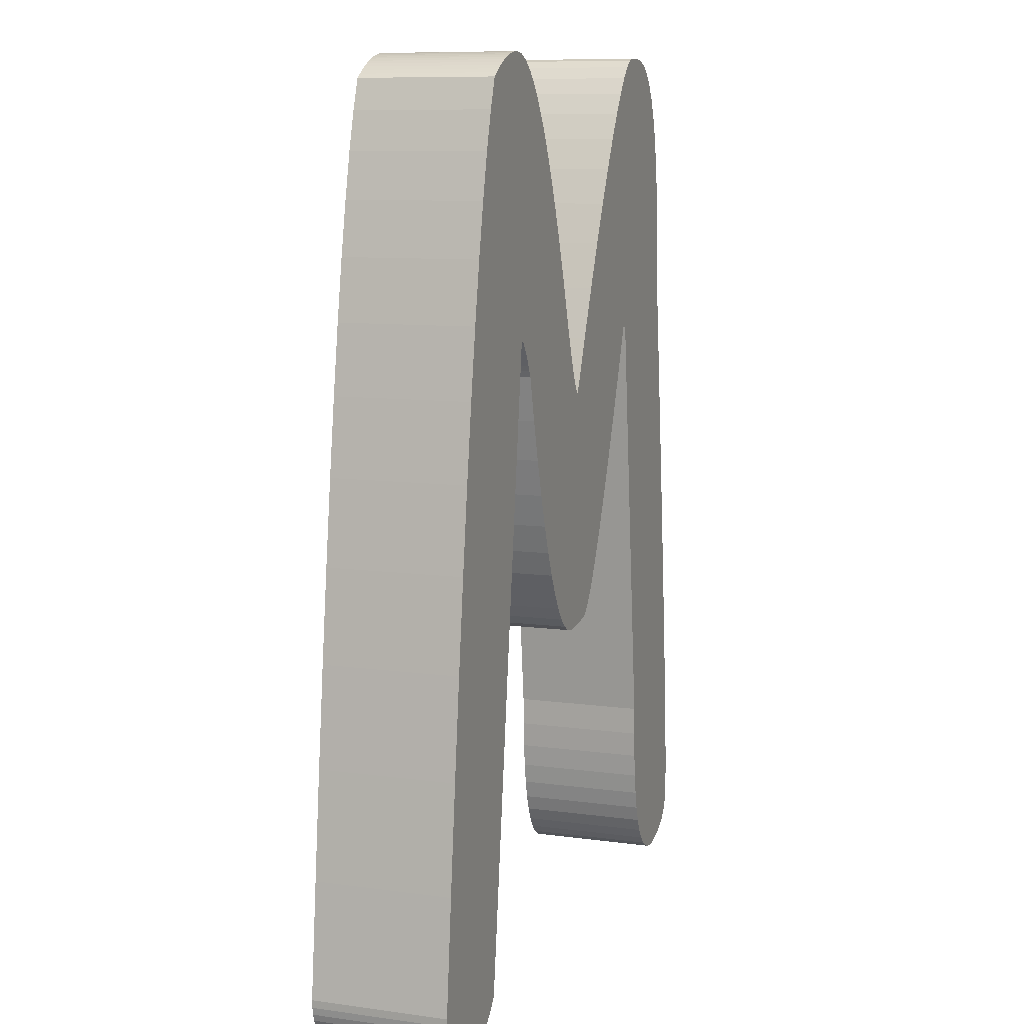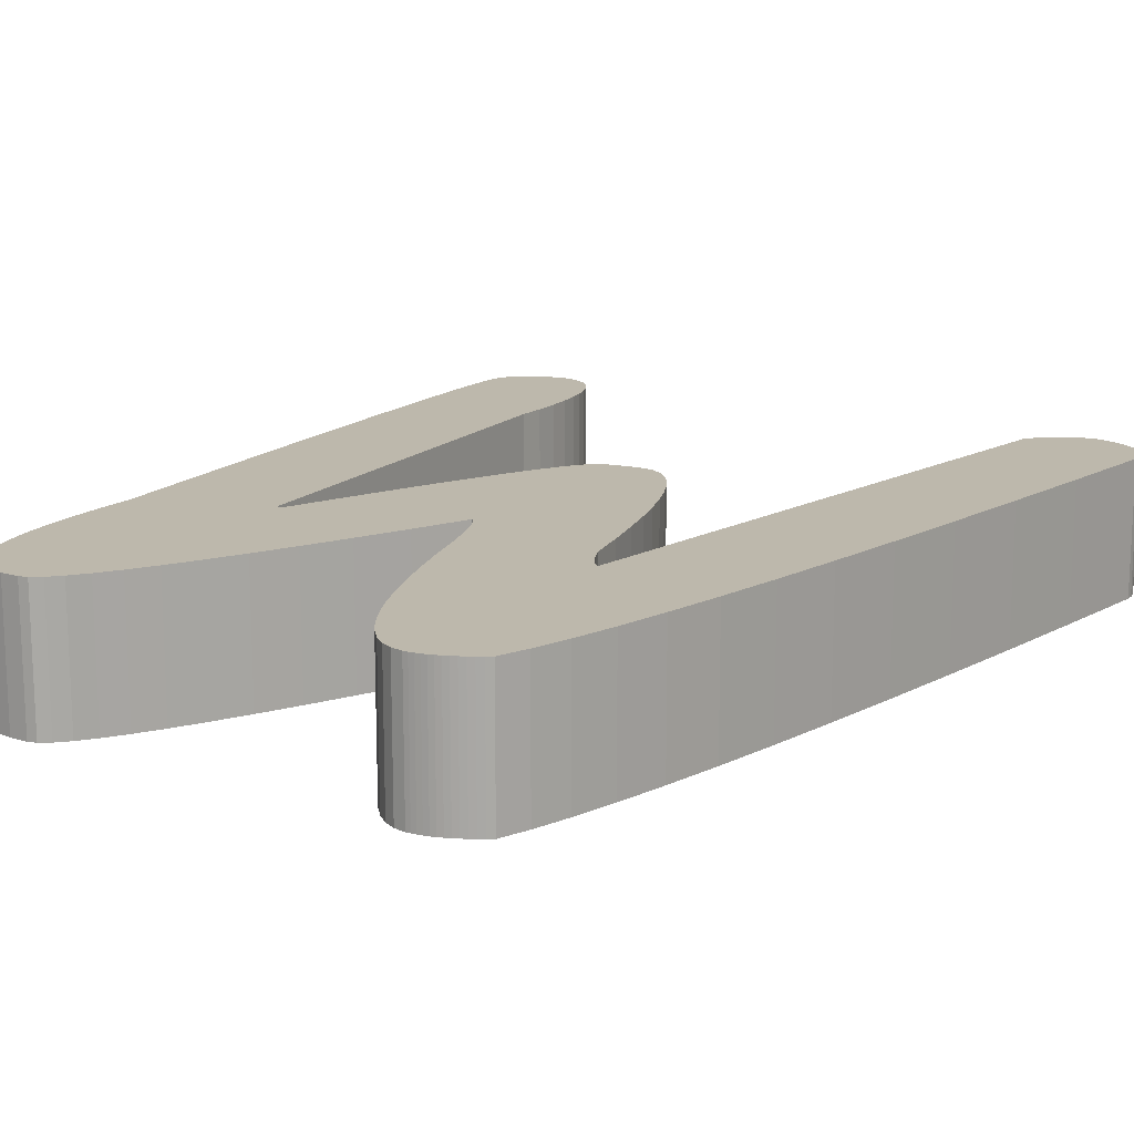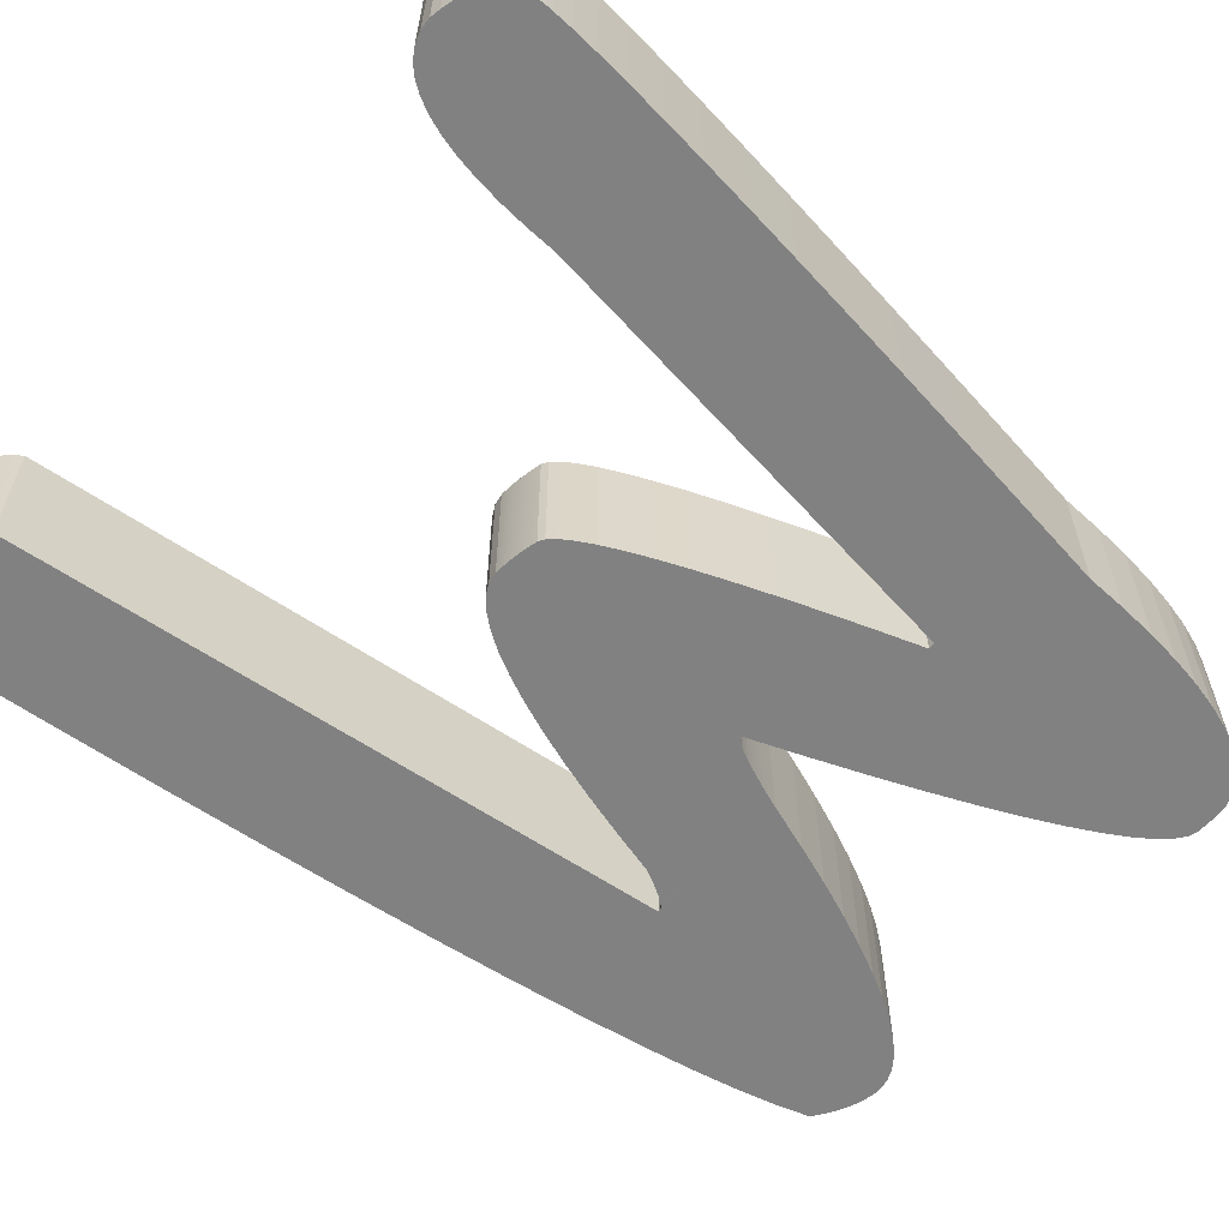
<metadata>
{"format":"obj","ext":"obj","renderer":"f3d","projection":"perspective","resolution":1024,"background":"white","views":[{"elev":9.5,"azim":-70.2,"up":"+Y"},{"elev":14.9,"azim":-146.2,"up":"+Z"},{"elev":-60.5,"azim":48.1,"up":"+Z"}]}
</metadata>
<code>
o A_Text
v 0.1833 0.7927 -0
v 0.1949 0.7913 -0
v 0.2056 0.7871 -0
v 0.2153 0.78 -0
v 0.2239 0.7701 -0
v 0.2315 0.7574 -0
v 0.2381 0.7418 -0
v 0.2437 0.7234 -0
v 0.2483 0.7022 -0
v 0.2518 0.6782 -0
v 0.2544 0.6513 -0
v 0.2559 0.6216 -0
v 0.2564 0.5891 -0
v 0.2648 0.5186 -0
v 0.2724 0.453 -0
v 0.2794 0.3923 -0
v 0.2856 0.3365 -0
v 0.291 0.2855 0
v 0.2958 0.2395 0
v 0.2998 0.1983 0
v 0.3031 0.162 0
v 0.3056 0.1305 0
v 0.3074 0.104 0
v 0.3085 0.0823 0
v 0.3089 0.0655 0
v 0.3089 0.06057 0
v 0.3085 0.05414 0
v 0.3074 0.04817 0
v 0.3056 0.04265 0
v 0.3031 0.03759 0
v 0.2998 0.03298 0
v 0.2958 0.02882 0
v 0.291 0.02513 0
v 0.2856 0.02188 0
v 0.2794 0.0191 0
v 0.2724 0.01676 0
v 0.2648 0.01488 0
v 0.2564 0.01346 0
v 0.2464 0.01455 0
v 0.2372 0.01781 0
v 0.2289 0.02324 0
v 0.2215 0.03086 0
v 0.215 0.04064 0
v 0.2093 0.0526 0
v 0.2045 0.06674 0
v 0.2006 0.08305 0
v 0.1975 0.1015 0
v 0.1953 0.1222 0
v 0.194 0.145 0
v 0.1936 0.17 0
v 0.1519 0.5469 -0
v 0.1465 0.5469 -0
v 0.1322 0.5079 -0
v 0.1188 0.4722 -0
v 0.1063 0.4398 -0
v 0.09459 0.4107 -0
v 0.08372 0.3848 -0
v 0.07369 0.3623 -0
v 0.0645 0.343 -0
v 0.05615 0.327 -0
v 0.04865 0.3142 -0
v 0.04198 0.3047 -0
v 0.03616 0.2986 -0
v 0.03118 0.2956 -0
v 0.02778 0.2949 -0
v 0.02444 0.2941 -0
v 0.02117 0.2935 -0
v 0.01797 0.2929 -0
v 0.01484 0.2924 -0
v 0.01178 0.2919 -0
v 0.008783 0.2916 -0
v 0.005857 0.2913 -0
v 0.003 0.291 -0
v 0.000212 0.2908 -0
v -0.002508 0.2907 -0
v -0.005159 0.2907 -0
v -0.01394 0.2923 -0
v -0.02279 0.2973 -0
v -0.03171 0.3054 -0
v -0.0407 0.3169 -0
v -0.04976 0.3316 -0
v -0.05888 0.3496 -0
v -0.06808 0.3709 -0
v -0.07734 0.3954 -0
v -0.08667 0.4232 -0
v -0.09607 0.4543 -0
v -0.1055 0.4886 -0
v -0.1151 0.5262 -0
v -0.1174 0.5313 -0
v -0.1196 0.5358 -0
v -0.1218 0.54 -0
v -0.1238 0.5437 -0
v -0.1257 0.547 -0
v -0.1275 0.5498 -0
v -0.1292 0.5522 -0
v -0.1308 0.5542 -0
v -0.1323 0.5557 -0
v -0.1337 0.5568 -0
v -0.135 0.5574 -0
v -0.1362 0.5576 -0
v -0.2039 0.02378 -0
v -0.208 0.01876 -0
v -0.2121 0.01418 -0
v -0.2163 0.01004 -0
v -0.2205 0.006331 -0
v -0.2248 0.003059 -0
v -0.2291 0.000224 -0
v -0.2335 -0.002175 -0
v -0.238 -0.004137 -0
v -0.2425 -0.005664 -0
v -0.2471 -0.006754 -0
v -0.2517 -0.007409 -0
v -0.2564 -0.007627 -0
v -0.2648 -0.005412 -0
v -0.2724 -0.002804 -0
v -0.2794 0.000196 -0
v -0.2856 0.003589 -0
v -0.291 0.007374 -0
v -0.2958 0.01155 -0
v -0.2998 0.01612 -0
v -0.3031 0.02109 -0
v -0.3056 0.02644 -0
v -0.3074 0.03219 -0
v -0.3085 0.03833 -0
v -0.3089 0.04486 -0
v -0.2991 0.1401 -0
v -0.2894 0.229 -0
v -0.2798 0.3115 -0
v -0.2703 0.3877 -0
v -0.261 0.4574 -0
v -0.2518 0.5207 -0
v -0.2427 0.5777 -0
v -0.2337 0.6283 -0
v -0.2248 0.6725 -0
v -0.2161 0.7103 -0
v -0.2075 0.7417 -0
v -0.199 0.7667 -0
v -0.1943 0.7701 -0
v -0.1897 0.7732 -0
v -0.1851 0.7759 -0
v -0.1806 0.7784 -0
v -0.1761 0.7806 -0
v -0.1717 0.7825 -0
v -0.1674 0.7841 -0
v -0.1631 0.7855 -0
v -0.1588 0.7865 -0
v -0.1547 0.7872 -0
v -0.1505 0.7877 -0
v -0.1465 0.7878 -0
v -0.1365 0.7862 -0
v -0.1264 0.7814 -0
v -0.1161 0.7734 -0
v -0.1057 0.7622 -0
v -0.09503 0.7478 -0
v -0.08423 0.7303 -0
v -0.07327 0.7095 -0
v -0.06214 0.6855 -0
v -0.05084 0.6583 -0
v -0.03937 0.628 -0
v -0.02773 0.5944 -0
v -0.01593 0.5576 -0
v -0.01266 0.5484 -0
v -0.009583 0.54 -0
v -0.006702 0.5323 -0
v -0.004013 0.5255 -0
v -0.001517 0.5195 -0
v 0.000785 0.5142 -0
v 0.002894 0.5098 -0
v 0.00481 0.5062 -0
v 0.006533 0.5034 -0
v 0.008063 0.5014 -0
v 0.009399 0.5002 -0
v 0.01054 0.4998 -0
v 0.02945 0.5466 -0
v 0.04731 0.5893 -0
v 0.0641 0.6279 -0
v 0.07983 0.6625 -0
v 0.09451 0.693 -0
v 0.1081 0.7195 -0
v 0.1207 0.7419 -0
v 0.1322 0.7602 -0
v 0.1426 0.7744 -0
v 0.152 0.7846 -0
v 0.1603 0.7907 -0
v 0.1676 0.7927 -0
v 0.1833 0.7927 -0.115
v 0.1949 0.7913 -0.115
v 0.2056 0.7871 -0.115
v 0.2153 0.78 -0.115
v 0.2239 0.7701 -0.115
v 0.2315 0.7574 -0.115
v 0.2381 0.7418 -0.115
v 0.2437 0.7234 -0.115
v 0.2483 0.7022 -0.115
v 0.2518 0.6782 -0.115
v 0.2544 0.6513 -0.115
v 0.2559 0.6216 -0.115
v 0.2564 0.5891 -0.115
v 0.2648 0.5186 -0.115
v 0.2724 0.453 -0.115
v 0.2794 0.3923 -0.115
v 0.2856 0.3365 -0.115
v 0.291 0.2855 -0.115
v 0.2958 0.2395 -0.115
v 0.2998 0.1983 -0.115
v 0.3031 0.162 -0.115
v 0.3056 0.1305 -0.115
v 0.3074 0.104 -0.115
v 0.3085 0.0823 -0.115
v 0.3089 0.0655 -0.115
v 0.3089 0.06057 -0.115
v 0.3085 0.05414 -0.115
v 0.3074 0.04817 -0.115
v 0.3056 0.04265 -0.115
v 0.3031 0.03759 -0.115
v 0.2998 0.03298 -0.115
v 0.2958 0.02882 -0.115
v 0.291 0.02513 -0.115
v 0.2856 0.02188 -0.115
v 0.2794 0.0191 -0.115
v 0.2724 0.01676 -0.115
v 0.2648 0.01488 -0.115
v 0.2564 0.01346 -0.115
v 0.2464 0.01455 -0.115
v 0.2372 0.01781 -0.115
v 0.2289 0.02324 -0.115
v 0.2215 0.03086 -0.115
v 0.215 0.04064 -0.115
v 0.2093 0.0526 -0.115
v 0.2045 0.06674 -0.115
v 0.2006 0.08305 -0.115
v 0.1975 0.1015 -0.115
v 0.1953 0.1222 -0.115
v 0.194 0.145 -0.115
v 0.1936 0.17 -0.115
v 0.1519 0.5469 -0.115
v 0.1465 0.5469 -0.115
v 0.1322 0.5079 -0.115
v 0.1188 0.4722 -0.115
v 0.1063 0.4398 -0.115
v 0.09459 0.4107 -0.115
v 0.08372 0.3848 -0.115
v 0.07369 0.3623 -0.115
v 0.0645 0.343 -0.115
v 0.05615 0.327 -0.115
v 0.04865 0.3142 -0.115
v 0.04198 0.3047 -0.115
v 0.03616 0.2986 -0.115
v 0.03118 0.2956 -0.115
v 0.02778 0.2949 -0.115
v 0.02444 0.2941 -0.115
v 0.02117 0.2935 -0.115
v 0.01797 0.2929 -0.115
v 0.01484 0.2924 -0.115
v 0.01178 0.2919 -0.115
v 0.008783 0.2916 -0.115
v 0.005857 0.2913 -0.115
v 0.003 0.291 -0.115
v 0.000212 0.2908 -0.115
v -0.002508 0.2907 -0.115
v -0.005159 0.2907 -0.115
v -0.01394 0.2923 -0.115
v -0.02279 0.2973 -0.115
v -0.03171 0.3054 -0.115
v -0.0407 0.3169 -0.115
v -0.04976 0.3316 -0.115
v -0.05888 0.3496 -0.115
v -0.06808 0.3709 -0.115
v -0.07734 0.3954 -0.115
v -0.08667 0.4232 -0.115
v -0.09607 0.4543 -0.115
v -0.1055 0.4886 -0.115
v -0.1151 0.5262 -0.115
v -0.1174 0.5313 -0.115
v -0.1196 0.5358 -0.115
v -0.1218 0.54 -0.115
v -0.1238 0.5437 -0.115
v -0.1257 0.547 -0.115
v -0.1275 0.5498 -0.115
v -0.1292 0.5522 -0.115
v -0.1308 0.5542 -0.115
v -0.1323 0.5557 -0.115
v -0.1337 0.5568 -0.115
v -0.135 0.5574 -0.115
v -0.1362 0.5576 -0.115
v -0.2039 0.02378 -0.115
v -0.208 0.01876 -0.115
v -0.2121 0.01418 -0.115
v -0.2163 0.01004 -0.115
v -0.2205 0.006331 -0.115
v -0.2248 0.003059 -0.115
v -0.2291 0.000224 -0.115
v -0.2335 -0.002175 -0.115
v -0.238 -0.004137 -0.115
v -0.2425 -0.005664 -0.115
v -0.2471 -0.006754 -0.115
v -0.2517 -0.007409 -0.115
v -0.2564 -0.007627 -0.115
v -0.2648 -0.005412 -0.115
v -0.2724 -0.002804 -0.115
v -0.2794 0.000196 -0.115
v -0.2856 0.003589 -0.115
v -0.291 0.007374 -0.115
v -0.2958 0.01155 -0.115
v -0.2998 0.01612 -0.115
v -0.3031 0.02109 -0.115
v -0.3056 0.02644 -0.115
v -0.3074 0.03219 -0.115
v -0.3085 0.03833 -0.115
v -0.3089 0.04486 -0.115
v -0.2991 0.1401 -0.115
v -0.2894 0.229 -0.115
v -0.2798 0.3115 -0.115
v -0.2703 0.3877 -0.115
v -0.261 0.4574 -0.115
v -0.2518 0.5207 -0.115
v -0.2427 0.5777 -0.115
v -0.2337 0.6283 -0.115
v -0.2248 0.6725 -0.115
v -0.2161 0.7103 -0.115
v -0.2075 0.7417 -0.115
v -0.199 0.7667 -0.115
v -0.1943 0.7701 -0.115
v -0.1897 0.7732 -0.115
v -0.1851 0.7759 -0.115
v -0.1806 0.7784 -0.115
v -0.1761 0.7806 -0.115
v -0.1717 0.7825 -0.115
v -0.1674 0.7841 -0.115
v -0.1631 0.7855 -0.115
v -0.1588 0.7865 -0.115
v -0.1547 0.7872 -0.115
v -0.1505 0.7877 -0.115
v -0.1465 0.7878 -0.115
v -0.1365 0.7862 -0.115
v -0.1264 0.7814 -0.115
v -0.1161 0.7734 -0.115
v -0.1057 0.7622 -0.115
v -0.09503 0.7478 -0.115
v -0.08423 0.7303 -0.115
v -0.07327 0.7095 -0.115
v -0.06214 0.6855 -0.115
v -0.05084 0.6583 -0.115
v -0.03937 0.628 -0.115
v -0.02773 0.5944 -0.115
v -0.01593 0.5576 -0.115
v -0.01266 0.5484 -0.115
v -0.009583 0.54 -0.115
v -0.006701 0.5323 -0.115
v -0.004013 0.5255 -0.115
v -0.001517 0.5195 -0.115
v 0.000785 0.5142 -0.115
v 0.002894 0.5098 -0.115
v 0.00481 0.5062 -0.115
v 0.006533 0.5034 -0.115
v 0.008063 0.5014 -0.115
v 0.009399 0.5002 -0.115
v 0.01054 0.4998 -0.115
v 0.02945 0.5466 -0.115
v 0.04731 0.5893 -0.115
v 0.0641 0.6279 -0.115
v 0.07983 0.6625 -0.115
v 0.09451 0.693 -0.115
v 0.1081 0.7195 -0.115
v 0.1207 0.7419 -0.115
v 0.1322 0.7602 -0.115
v 0.1426 0.7744 -0.115
v 0.152 0.7846 -0.115
v 0.1603 0.7907 -0.115
v 0.1676 0.7927 -0.115
f 184 1 185
f 184 2 1
f 184 3 2
f 183 3 184
f 148 150 149
f 147 150 148
f 146 150 147
f 183 4 3
f 145 150 146
f 145 151 150
f 144 151 145
f 182 4 183
f 143 151 144
f 142 151 143
f 142 152 151
f 141 152 142
f 182 5 4
f 140 152 141
f 139 152 140
f 181 5 182
f 139 153 152
f 138 153 139
f 181 6 5
f 137 153 138
f 136 153 137
f 136 154 153
f 180 6 181
f 180 7 6
f 136 155 154
f 179 7 180
f 179 8 7
f 135 155 136
f 135 156 155
f 179 9 8
f 178 9 179
f 134 156 135
f 134 157 156
f 178 10 9
f 177 10 178
f 134 158 157
f 177 11 10
f 133 158 134
f 176 11 177
f 133 159 158
f 176 12 11
f 132 159 133
f 132 160 159
f 175 12 176
f 175 13 12
f 132 161 160
f 174 13 175
f 174 52 13
f 52 51 13
f 51 14 13
f 131 100 132
f 100 161 132
f 131 101 100
f 99 161 100
f 99 162 161
f 98 162 99
f 97 162 98
f 96 162 97
f 95 162 96
f 94 162 95
f 93 162 94
f 93 163 162
f 92 163 93
f 174 53 52
f 50 14 51
f 173 53 174
f 91 163 92
f 90 163 91
f 90 164 163
f 89 164 90
f 89 165 164
f 88 165 89
f 87 165 88
f 87 166 165
f 130 101 131
f 87 167 166
f 50 15 14
f 87 168 167
f 87 169 168
f 173 54 53
f 87 170 169
f 87 171 170
f 87 172 171
f 87 173 172
f 87 54 173
f 86 54 87
f 86 55 54
f 129 101 130
f 85 55 86
f 50 16 15
f 85 56 55
f 84 56 85
f 84 57 56
f 83 57 84
f 50 17 16
f 128 101 129
f 83 58 57
f 82 58 83
f 82 59 58
f 81 59 82
f 81 60 59
f 50 18 17
f 80 60 81
f 80 61 60
f 79 61 80
f 79 62 61
f 127 101 128
f 78 62 79
f 78 63 62
f 78 64 63
f 77 64 78
f 77 65 64
f 77 66 65
f 77 67 66
f 77 68 67
f 77 69 68
f 77 70 69
f 76 70 77
f 76 71 70
f 76 72 71
f 76 73 72
f 76 74 73
f 76 75 74
f 50 19 18
f 50 20 19
f 126 101 127
f 50 21 20
f 49 21 50
f 49 22 21
f 48 22 49
f 125 101 126
f 48 23 22
f 47 23 48
f 47 24 23
f 46 24 47
f 45 24 46
f 45 25 24
f 44 25 45
f 44 26 25
f 44 27 26
f 44 28 27
f 43 28 44
f 43 29 28
f 124 101 125
f 43 30 29
f 42 30 43
f 123 101 124
f 42 31 30
f 42 32 31
f 122 101 123
f 41 32 42
f 41 33 32
f 121 101 122
f 41 34 33
f 121 102 101
f 40 34 41
f 40 35 34
f 120 102 121
f 40 36 35
f 120 103 102
f 39 36 40
f 39 37 36
f 119 103 120
f 39 38 37
f 119 104 103
f 118 104 119
f 118 105 104
f 117 105 118
f 117 106 105
f 116 106 117
f 116 107 106
f 116 108 107
f 115 108 116
f 115 109 108
f 114 109 115
f 114 110 109
f 113 110 114
f 113 111 110
f 113 112 111
f 369 370 186
f 369 186 187
f 369 187 188
f 368 369 188
f 333 334 335
f 332 333 335
f 331 332 335
f 368 188 189
f 330 331 335
f 330 335 336
f 329 330 336
f 367 368 189
f 328 329 336
f 327 328 336
f 327 336 337
f 326 327 337
f 367 189 190
f 325 326 337
f 324 325 337
f 366 367 190
f 324 337 338
f 323 324 338
f 366 190 191
f 322 323 338
f 321 322 338
f 321 338 339
f 365 366 191
f 365 191 192
f 321 339 340
f 364 365 192
f 364 192 193
f 320 321 340
f 320 340 341
f 364 193 194
f 363 364 194
f 319 320 341
f 319 341 342
f 363 194 195
f 362 363 195
f 319 342 343
f 362 195 196
f 318 319 343
f 361 362 196
f 318 343 344
f 361 196 197
f 317 318 344
f 317 344 345
f 360 361 197
f 360 197 198
f 317 345 346
f 359 360 198
f 359 198 237
f 237 198 236
f 236 198 199
f 316 317 285
f 285 317 346
f 316 285 286
f 284 285 346
f 284 346 347
f 283 284 347
f 282 283 347
f 281 282 347
f 280 281 347
f 279 280 347
f 278 279 347
f 278 347 348
f 277 278 348
f 359 237 238
f 235 236 199
f 358 359 238
f 276 277 348
f 275 276 348
f 275 348 349
f 274 275 349
f 274 349 350
f 273 274 350
f 272 273 350
f 272 350 351
f 315 316 286
f 272 351 352
f 235 199 200
f 272 352 353
f 272 353 354
f 358 238 239
f 272 354 355
f 272 355 356
f 272 356 357
f 272 357 358
f 272 358 239
f 271 272 239
f 271 239 240
f 314 315 286
f 270 271 240
f 235 200 201
f 270 240 241
f 269 270 241
f 269 241 242
f 268 269 242
f 235 201 202
f 313 314 286
f 268 242 243
f 267 268 243
f 267 243 244
f 266 267 244
f 266 244 245
f 235 202 203
f 265 266 245
f 265 245 246
f 264 265 246
f 264 246 247
f 312 313 286
f 263 264 247
f 263 247 248
f 263 248 249
f 262 263 249
f 262 249 250
f 262 250 251
f 262 251 252
f 262 252 253
f 262 253 254
f 262 254 255
f 261 262 255
f 261 255 256
f 261 256 257
f 261 257 258
f 261 258 259
f 261 259 260
f 235 203 204
f 235 204 205
f 311 312 286
f 235 205 206
f 234 235 206
f 234 206 207
f 233 234 207
f 310 311 286
f 233 207 208
f 232 233 208
f 232 208 209
f 231 232 209
f 230 231 209
f 230 209 210
f 229 230 210
f 229 210 211
f 229 211 212
f 229 212 213
f 228 229 213
f 228 213 214
f 309 310 286
f 228 214 215
f 227 228 215
f 308 309 286
f 227 215 216
f 227 216 217
f 307 308 286
f 226 227 217
f 226 217 218
f 306 307 286
f 226 218 219
f 306 286 287
f 225 226 219
f 225 219 220
f 305 306 287
f 225 220 221
f 305 287 288
f 224 225 221
f 224 221 222
f 304 305 288
f 224 222 223
f 304 288 289
f 303 304 289
f 303 289 290
f 302 303 290
f 302 290 291
f 301 302 291
f 301 291 292
f 301 292 293
f 300 301 293
f 300 293 294
f 299 300 294
f 299 294 295
f 298 299 295
f 298 295 296
f 298 296 297
f 52 53 238 237
f 161 162 347 346
f 25 26 211 210
f 73 74 259 258
f 159 160 345 344
f 29 30 215 214
f 156 157 342 341
f 77 78 263 262
f 60 61 246 245
f 144 145 330 329
f 41 42 227 226
f 84 85 270 269
f 165 166 351 350
f 118 119 304 303
f 148 149 334 333
f 45 46 231 230
f 129 130 315 314
f 69 70 255 254
f 177 178 363 362
f 98 99 284 283
f 9 10 195 194
f 152 153 338 337
f 174 175 360 359
f 64 65 250 249
f 13 14 199 198
f 140 141 326 325
f 37 38 223 222
f 80 81 266 265
f 170 171 356 355
f 166 167 352 351
f 24 25 210 209
f 65 66 251 250
f 181 182 367 366
f 5 6 191 190
f 88 89 274 273
f 20 21 206 205
f 114 115 300 299
f 136 137 322 321
f 33 34 219 218
f 92 93 278 277
f 111 112 297 296
f 126 127 312 311
f 53 54 239 238
f 107 108 293 292
f 28 29 214 213
f 122 123 308 307
f 1 2 187 186
f 182 183 368 367
f 103 104 289 288
f 72 73 258 257
f 162 163 348 347
f 155 156 341 340
f 42 43 228 227
f 49 50 235 234
f 76 77 262 261
f 32 33 218 217
f 143 144 329 328
f 46 47 232 231
f 128 129 314 313
f 87 88 273 272
f 12 13 198 197
f 147 148 333 332
f 83 84 269 268
f 171 172 357 356
f 68 69 254 253
f 57 58 243 242
f 119 120 305 304
f 151 152 337 336
f 38 39 224 223
f 132 133 318 317
f 61 62 247 246
f 178 179 364 363
f 99 100 285 284
f 139 140 325 324
f 91 92 277 276
f 16 17 202 201
f 167 168 353 352
f 23 24 209 208
f 34 35 220 219
f 19 20 205 204
f 150 151 336 335
f 8 9 194 193
f 135 136 321 320
f 54 55 240 239
f 95 96 281 280
f 104 105 290 289
f 115 116 301 300
f 4 5 190 189
f 75 76 261 260
f 108 109 294 293
f 27 28 213 212
f 127 128 313 312
f 123 124 309 308
f 50 51 236 235
f 100 101 286 285
f 43 44 229 228
f 86 87 272 271
f 79 80 265 264
f 31 32 217 216
f 146 147 332 331
f 185 1 186 370
f 58 59 244 243
f 163 164 349 348
f 11 12 197 196
f 158 159 344 343
f 172 173 358 357
f 71 72 257 256
f 62 63 248 247
f 96 97 282 281
f 154 155 340 339
f 47 48 233 232
f 131 132 317 316
f 67 68 253 252
f 116 117 302 301
f 22 23 208 207
f 175 176 361 360
f 15 16 201 200
f 39 40 225 224
f 82 83 268 267
f 168 169 354 353
f 179 180 365 364
f 142 143 328 327
f 35 36 221 220
f 94 95 280 279
f 183 184 369 368
f 112 113 298 297
f 7 8 193 192
f 138 139 324 323
f 90 91 276 275
f 105 106 291 290
f 18 19 204 203
f 149 150 335 334
f 134 135 320 319
f 3 4 189 188
f 109 110 295 294
f 120 121 306 305
f 55 56 241 240
f 26 27 212 211
f 124 125 310 309
f 78 79 264 263
f 51 52 237 236
f 101 102 287 286
f 30 31 216 215
f 44 45 230 229
f 74 75 260 259
f 160 161 346 345
f 70 71 256 255
f 59 60 245 244
f 164 165 350 349
f 145 146 331 330
f 85 86 271 270
f 130 131 316 315
f 97 98 283 282
f 10 11 196 195
f 157 158 343 342
f 48 49 234 233
f 173 174 359 358
f 117 118 303 302
f 14 15 200 199
f 153 154 339 338
f 169 170 355 354
f 63 64 249 248
f 176 177 362 361
f 40 41 226 225
f 81 82 267 266
f 21 22 207 206
f 180 181 366 365
f 6 7 192 191
f 36 37 222 221
f 66 67 252 251
f 184 185 370 369
f 113 114 299 298
f 141 142 327 326
f 89 90 275 274
f 110 111 296 295
f 137 138 323 322
f 93 94 279 278
f 106 107 292 291
f 17 18 203 202
f 121 122 307 306
f 133 134 319 318
f 2 3 188 187
f 56 57 242 241
f 102 103 288 287
f 125 126 311 310

</code>
